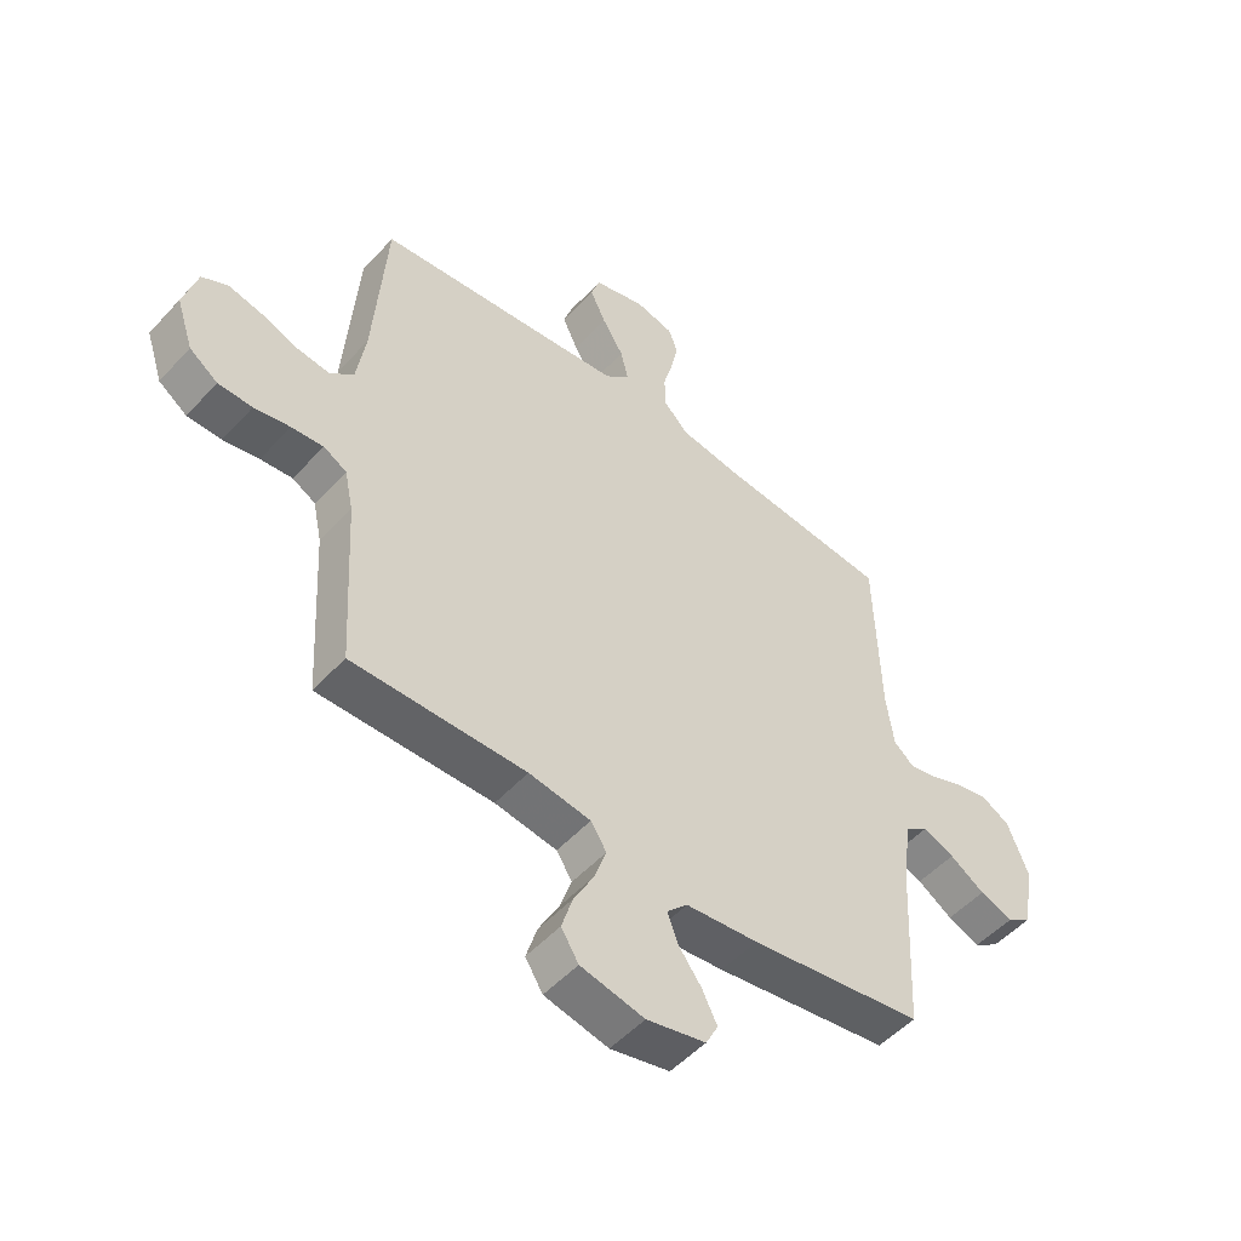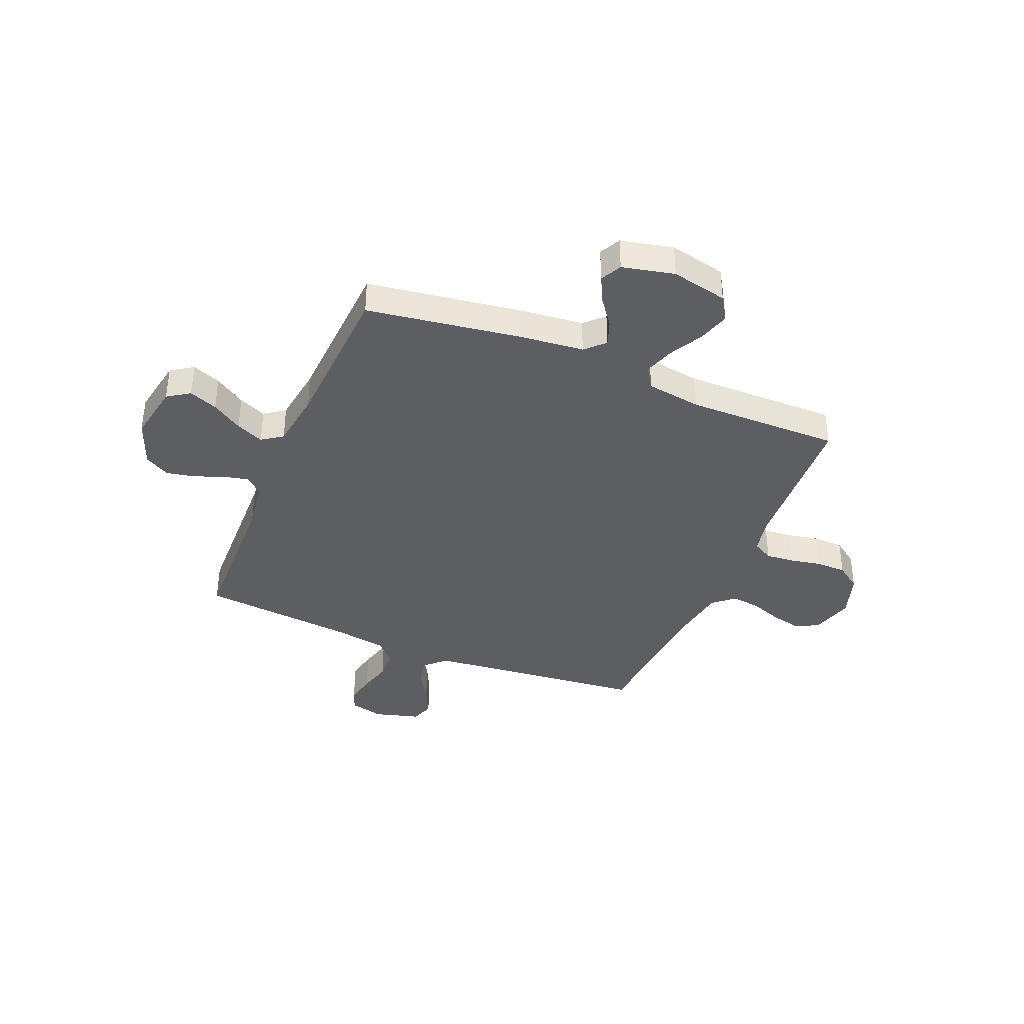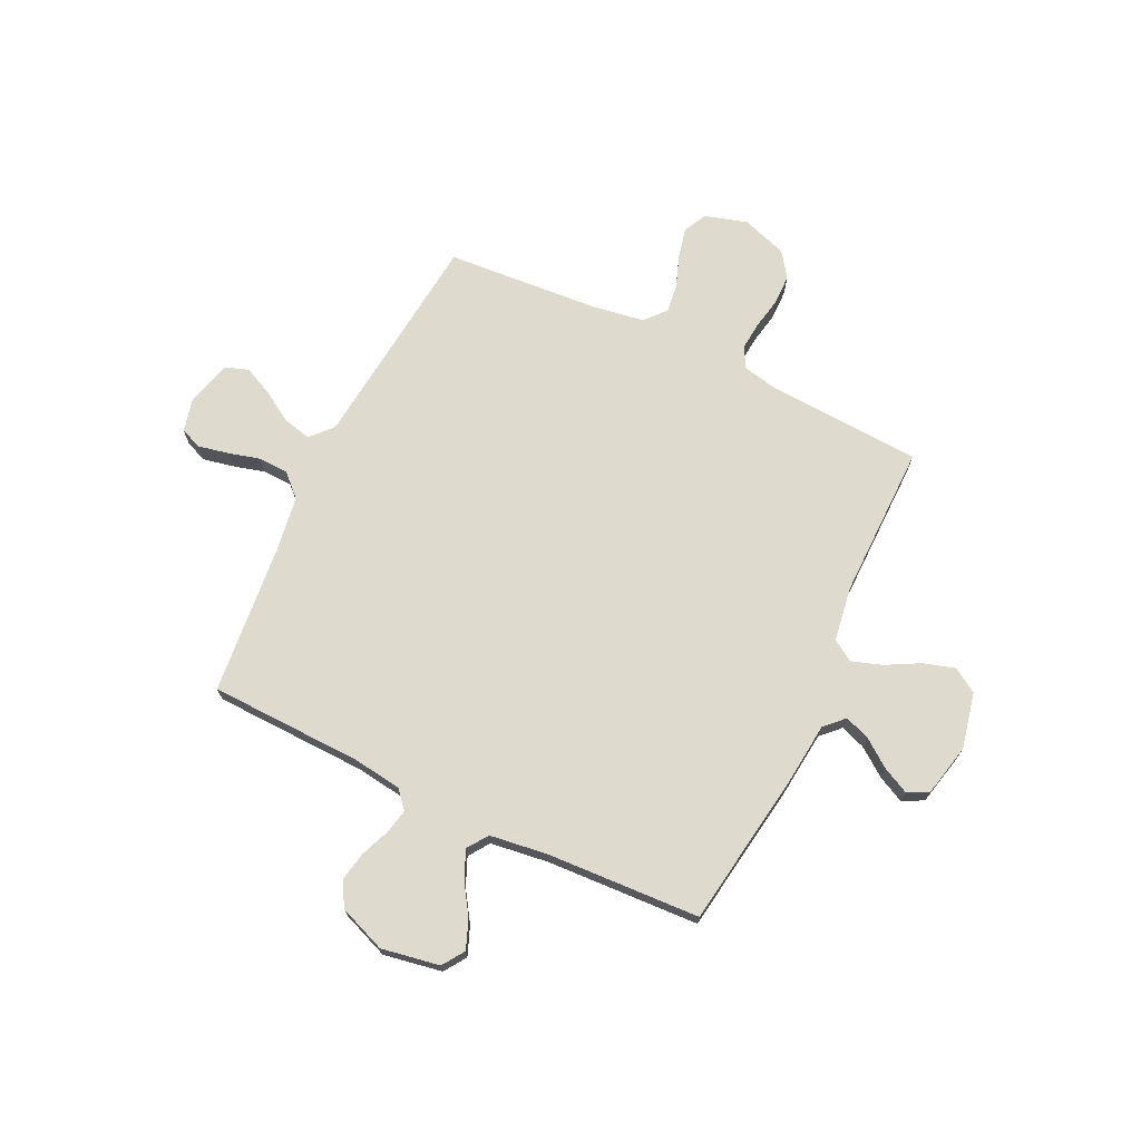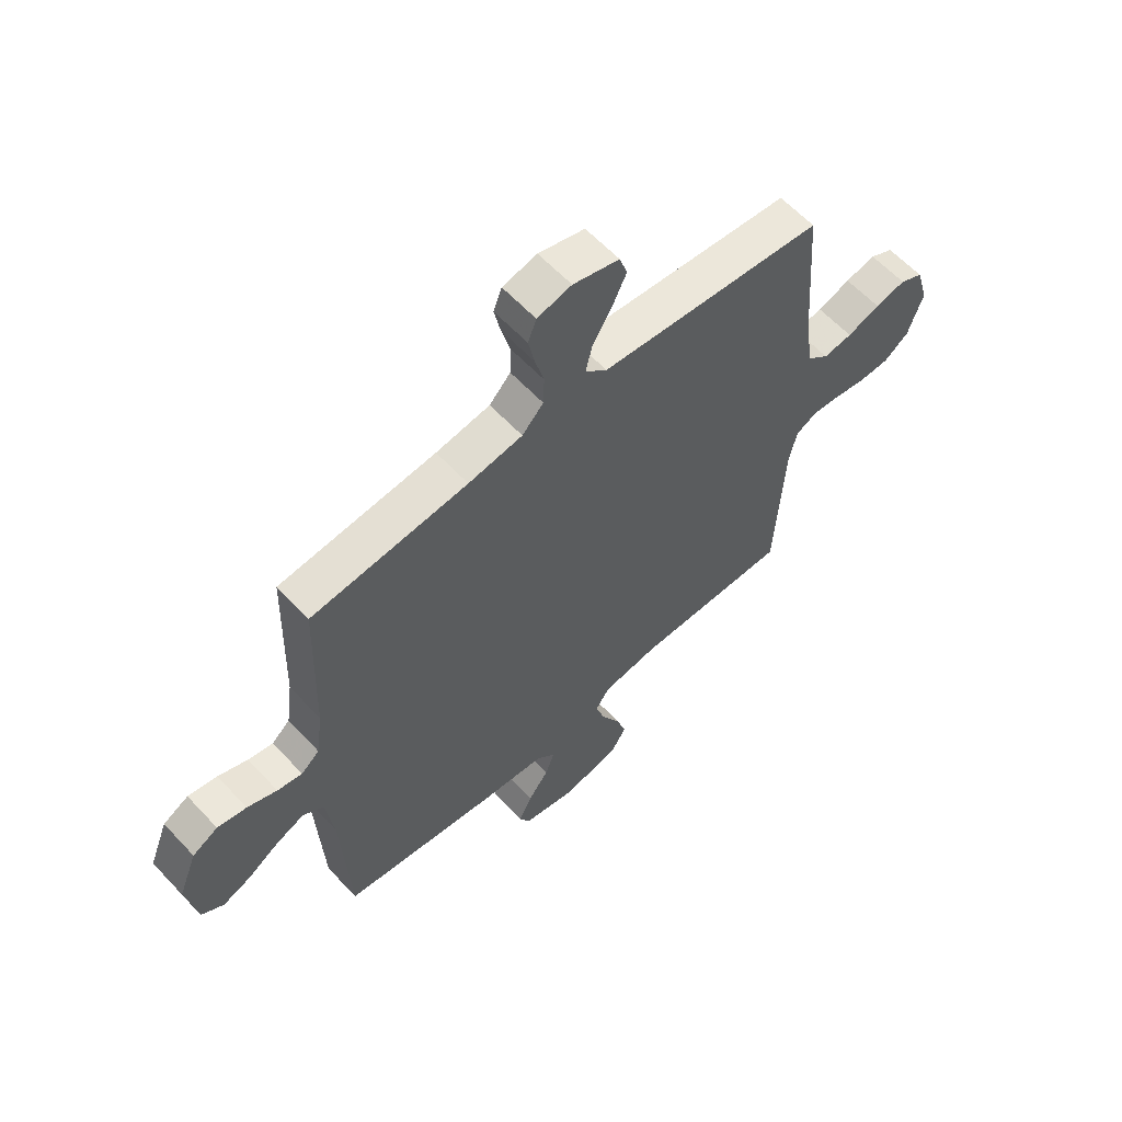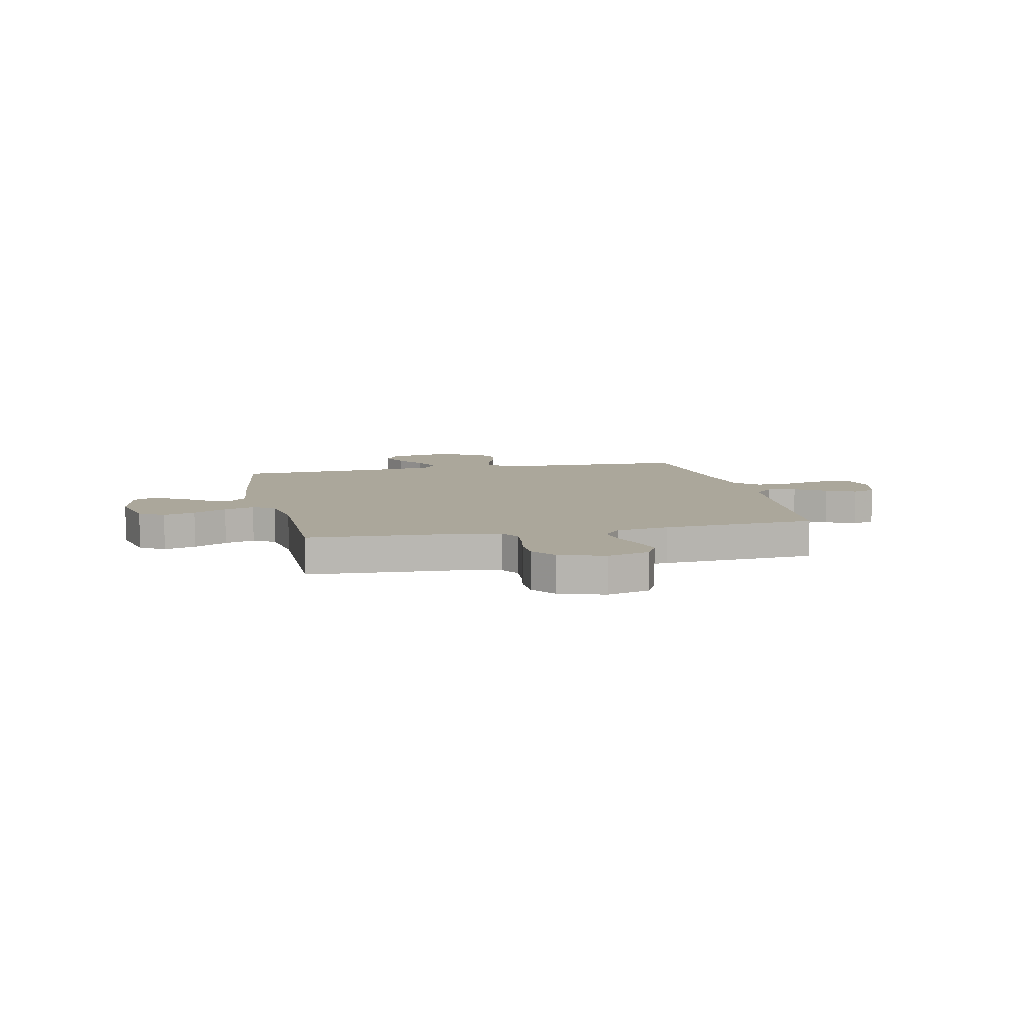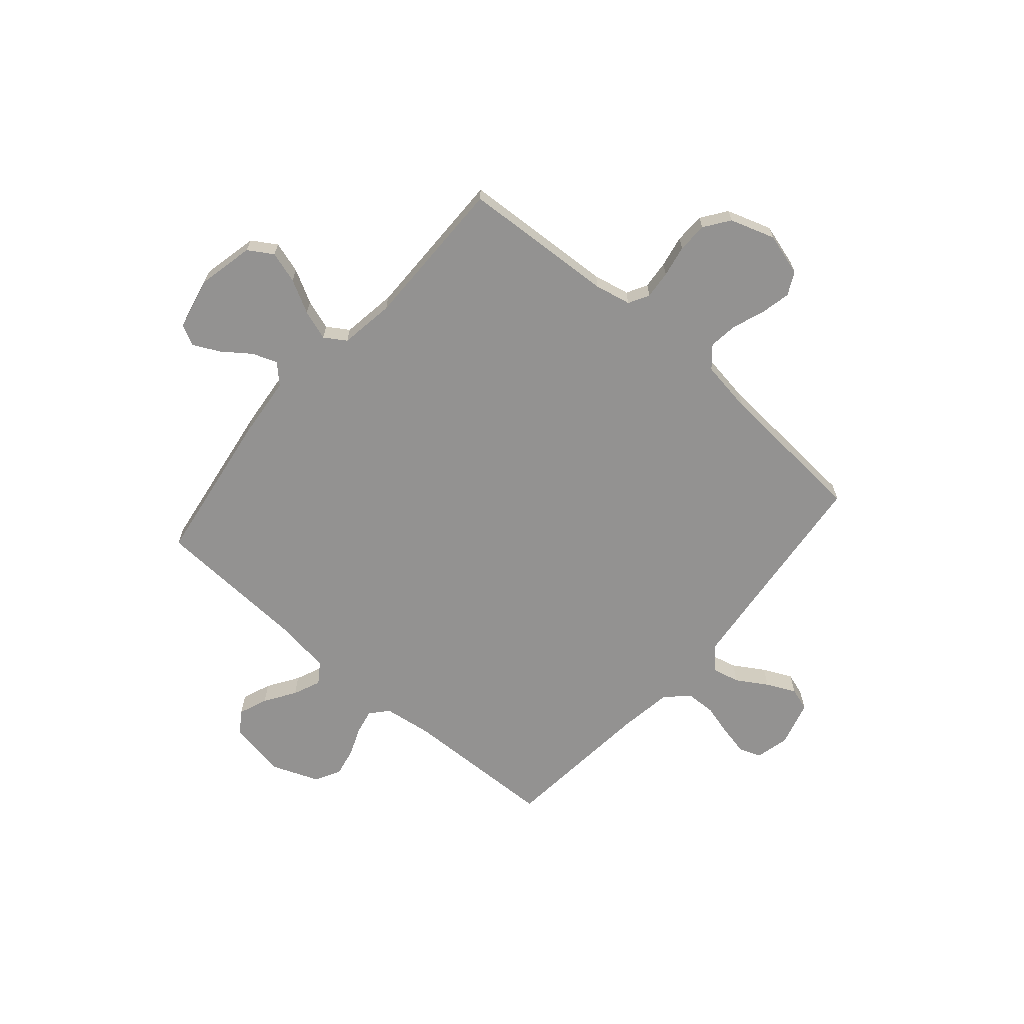
<metadata>
{"format":"obj","ext":"obj","renderer":"f3d","projection":"perspective","resolution":1024,"background":"white","views":[{"elev":-51.2,"azim":-40.8,"up":"+Z"},{"elev":-38.1,"azim":157.4,"up":"+Y"},{"elev":71.2,"azim":115.6,"up":"+Y"},{"elev":60.5,"azim":137.3,"up":"+Z"},{"elev":8.1,"azim":-102.5,"up":"+Y"},{"elev":-66.4,"azim":-130.8,"up":"+Y"}]}
</metadata>
<code>
v 0.5 0.07 -0.5
v 0.2 0.07 -0.545
v 0.075 0.07 -0.558
v 0.039 0.07 -0.594
v 0.057 0.07 -0.643
v 0.097 0.07 -0.697
v 0.123 0.07 -0.749
v 0.102 0.07 -0.79
v 0 0.07 -0.813
v -0.11 0.07 -0.789
v -0.14 0.07 -0.741
v -0.121 0.07 -0.679
v -0.086 0.07 -0.614
v -0.066 0.07 -0.555
v -0.093 0.07 -0.513
v -0.2 0.07 -0.497
v -0.5 0.07 -0.5
v -0.517 0.07 -0.2
v -0.532 0.07 -0.129
v -0.572 0.07 -0.107
v -0.627 0.07 -0.112
v -0.689 0.07 -0.124
v -0.748 0.07 -0.123
v -0.797 0.07 -0.088
v -0.826 0.07 0
v -0.802 0.07 0.083
v -0.757 0.07 0.106
v -0.698 0.07 0.093
v -0.635 0.07 0.07
v -0.579 0.07 0.063
v -0.538 0.07 0.098
v -0.522 0.07 0.2
v -0.5 0.07 0.5
v -0.2 0.07 0.531
v -0.069 0.07 0.545
v -0.027 0.07 0.584
v -0.04 0.07 0.638
v -0.077 0.07 0.698
v -0.104 0.07 0.755
v -0.089 0.07 0.8
v 0 0.07 0.825
v 0.066 0.07 0.809
v 0.082 0.07 0.767
v 0.07 0.07 0.709
v 0.053 0.07 0.646
v 0.055 0.07 0.588
v 0.096 0.07 0.545
v 0.2 0.07 0.529
v 0.5 0.07 0.5
v 0.509 0.07 0.2
v 0.522 0.07 0.105
v 0.557 0.07 0.075
v 0.605 0.07 0.085
v 0.662 0.07 0.108
v 0.718 0.07 0.119
v 0.767 0.07 0.092
v 0.803 0.07 0
v 0.783 0.07 -0.114
v 0.74 0.07 -0.143
v 0.684 0.07 -0.121
v 0.624 0.07 -0.082
v 0.57 0.07 -0.059
v 0.53 0.07 -0.087
v 0.515 0.07 -0.2
v 0.5 0 -0.5
v 0.2 0 -0.545
v 0.075 0 -0.558
v 0.039 0 -0.594
v 0.057 0 -0.643
v 0.097 0 -0.697
v 0.123 0 -0.749
v 0.102 0 -0.79
v 0 0 -0.813
v -0.11 0 -0.789
v -0.14 0 -0.741
v -0.121 0 -0.679
v -0.086 0 -0.614
v -0.066 0 -0.555
v -0.093 0 -0.513
v -0.2 0 -0.497
v -0.5 0 -0.5
v -0.517 0 -0.2
v -0.532 0 -0.129
v -0.572 0 -0.107
v -0.627 0 -0.112
v -0.689 0 -0.124
v -0.748 0 -0.123
v -0.797 0 -0.088
v -0.826 0 0
v -0.802 0 0.083
v -0.757 0 0.106
v -0.698 0 0.093
v -0.635 0 0.07
v -0.579 0 0.063
v -0.538 0 0.098
v -0.522 0 0.2
v -0.5 0 0.5
v -0.2 0 0.531
v -0.069 0 0.545
v -0.027 0 0.584
v -0.04 0 0.638
v -0.077 0 0.698
v -0.104 0 0.755
v -0.089 0 0.8
v 0 0 0.825
v 0.066 0 0.809
v 0.082 0 0.767
v 0.07 0 0.709
v 0.053 0 0.646
v 0.055 0 0.588
v 0.096 0 0.545
v 0.2 0 0.529
v 0.5 0 0.5
v 0.509 0 0.2
v 0.522 0 0.105
v 0.557 0 0.075
v 0.605 0 0.085
v 0.662 0 0.108
v 0.718 0 0.119
v 0.767 0 0.092
v 0.803 0 0
v 0.783 0 -0.114
v 0.74 0 -0.143
v 0.684 0 -0.121
v 0.624 0 -0.082
v 0.57 0 -0.059
v 0.53 0 -0.087
v 0.515 0 -0.2
f 58 59 60 61
f 58 61 62
f 57 58 62
f 56 57 62
f 53 54 55 56
f 52 53 56 62
f 51 52 62 63
f 48 49 50
f 47 48 50 51
f 42 43 44 45
f 40 41 42 45
f 40 45 46
f 37 38 39 40
f 37 40 46
f 36 37 46 47
f 32 33 34
f 31 32 34 35
f 26 27 28 29
f 26 29 30
f 25 26 30
f 24 25 30
f 21 22 23 24
f 20 21 24 30
f 19 20 30 31
f 16 17 18
f 15 16 18 19
f 10 11 12 13
f 10 13 14
f 9 10 14
f 8 9 14
f 5 6 7 8
f 4 5 8 14
f 3 4 14 15
f 64 1 2 3
f 47 51 63 64
f 35 36 47 64
f 19 31 35 64
f 3 15 19 64
f 125 124 123 122
f 126 125 122
f 126 122 121
f 126 121 120
f 120 119 118 117
f 126 120 117 116
f 127 126 116 115
f 114 113 112
f 115 114 112 111
f 109 108 107 106
f 109 106 105 104
f 110 109 104
f 104 103 102 101
f 110 104 101
f 111 110 101 100
f 98 97 96
f 99 98 96 95
f 93 92 91 90
f 94 93 90
f 94 90 89
f 94 89 88
f 88 87 86 85
f 94 88 85 84
f 95 94 84 83
f 82 81 80
f 83 82 80 79
f 77 76 75 74
f 78 77 74
f 78 74 73
f 78 73 72
f 72 71 70 69
f 78 72 69 68
f 79 78 68 67
f 67 66 65 128
f 128 127 115 111
f 128 111 100 99
f 128 99 95 83
f 128 83 79 67
f 1 65 66 2
f 2 66 67 3
f 3 67 68 4
f 4 68 69 5
f 5 69 70 6
f 6 70 71 7
f 7 71 72 8
f 8 72 73 9
f 9 73 74 10
f 10 74 75 11
f 11 75 76 12
f 12 76 77 13
f 13 77 78 14
f 14 78 79 15
f 15 79 80 16
f 16 80 81 17
f 17 81 82 18
f 18 82 83 19
f 19 83 84 20
f 20 84 85 21
f 21 85 86 22
f 22 86 87 23
f 23 87 88 24
f 24 88 89 25
f 25 89 90 26
f 26 90 91 27
f 27 91 92 28
f 28 92 93 29
f 29 93 94 30
f 30 94 95 31
f 31 95 96 32
f 32 96 97 33
f 33 97 98 34
f 34 98 99 35
f 35 99 100 36
f 36 100 101 37
f 37 101 102 38
f 38 102 103 39
f 39 103 104 40
f 40 104 105 41
f 41 105 106 42
f 42 106 107 43
f 43 107 108 44
f 44 108 109 45
f 45 109 110 46
f 46 110 111 47
f 47 111 112 48
f 48 112 113 49
f 49 113 114 50
f 50 114 115 51
f 51 115 116 52
f 52 116 117 53
f 53 117 118 54
f 54 118 119 55
f 55 119 120 56
f 56 120 121 57
f 57 121 122 58
f 58 122 123 59
f 59 123 124 60
f 60 124 125 61
f 61 125 126 62
f 62 126 127 63
f 63 127 128 64
f 64 128 65 1

</code>
